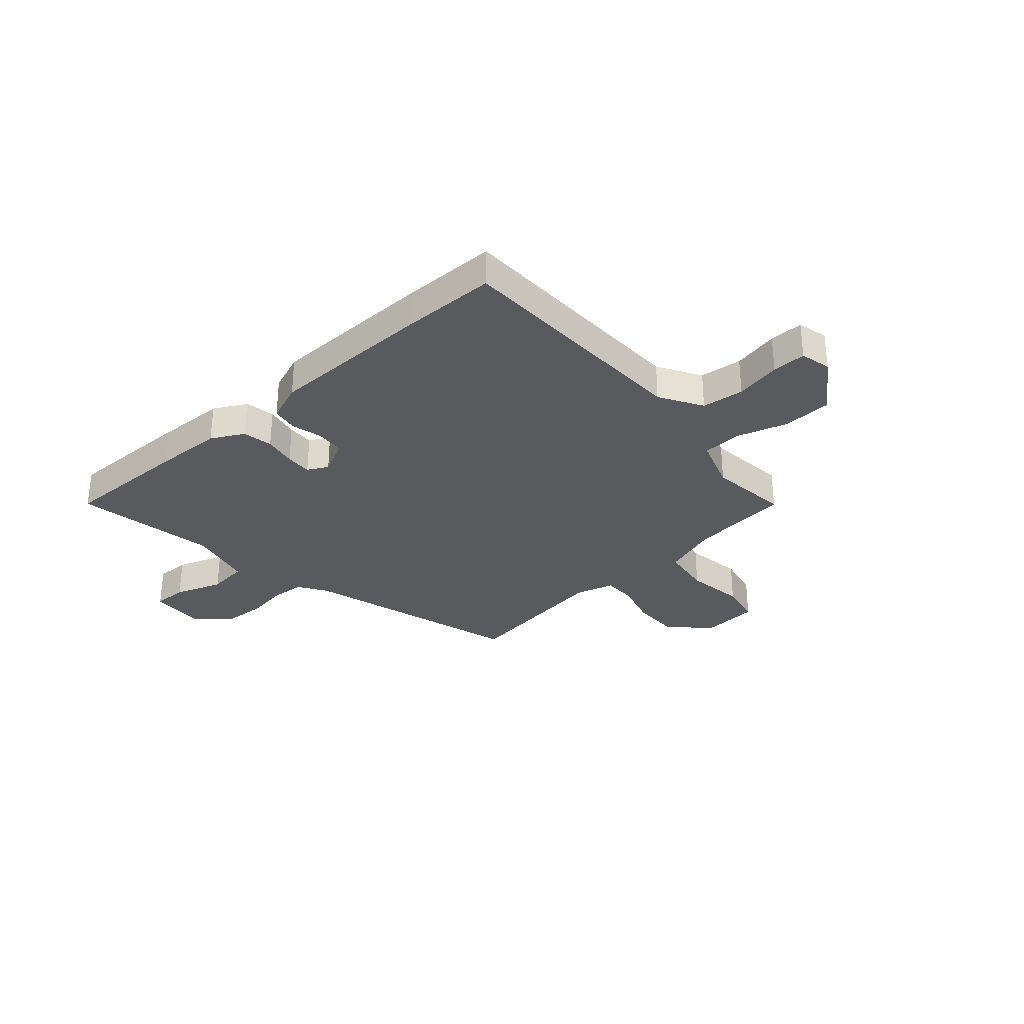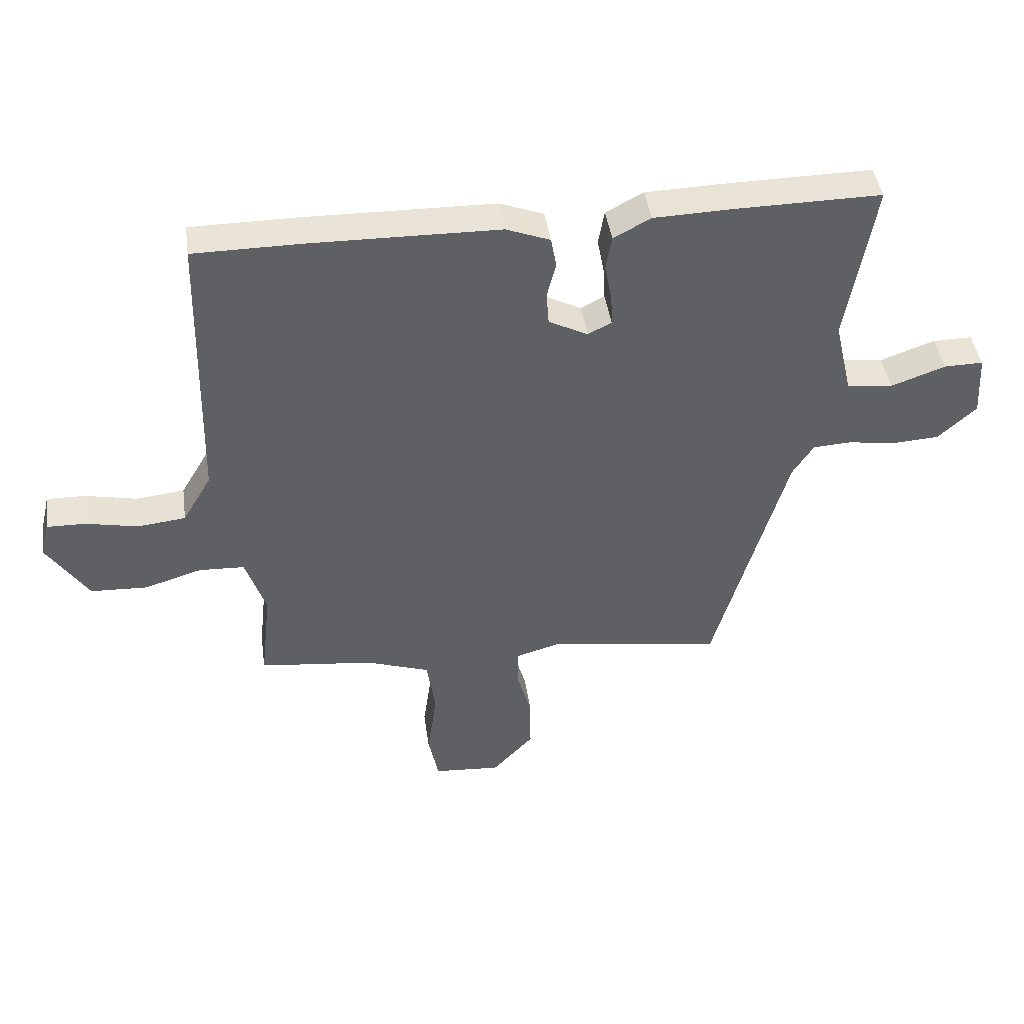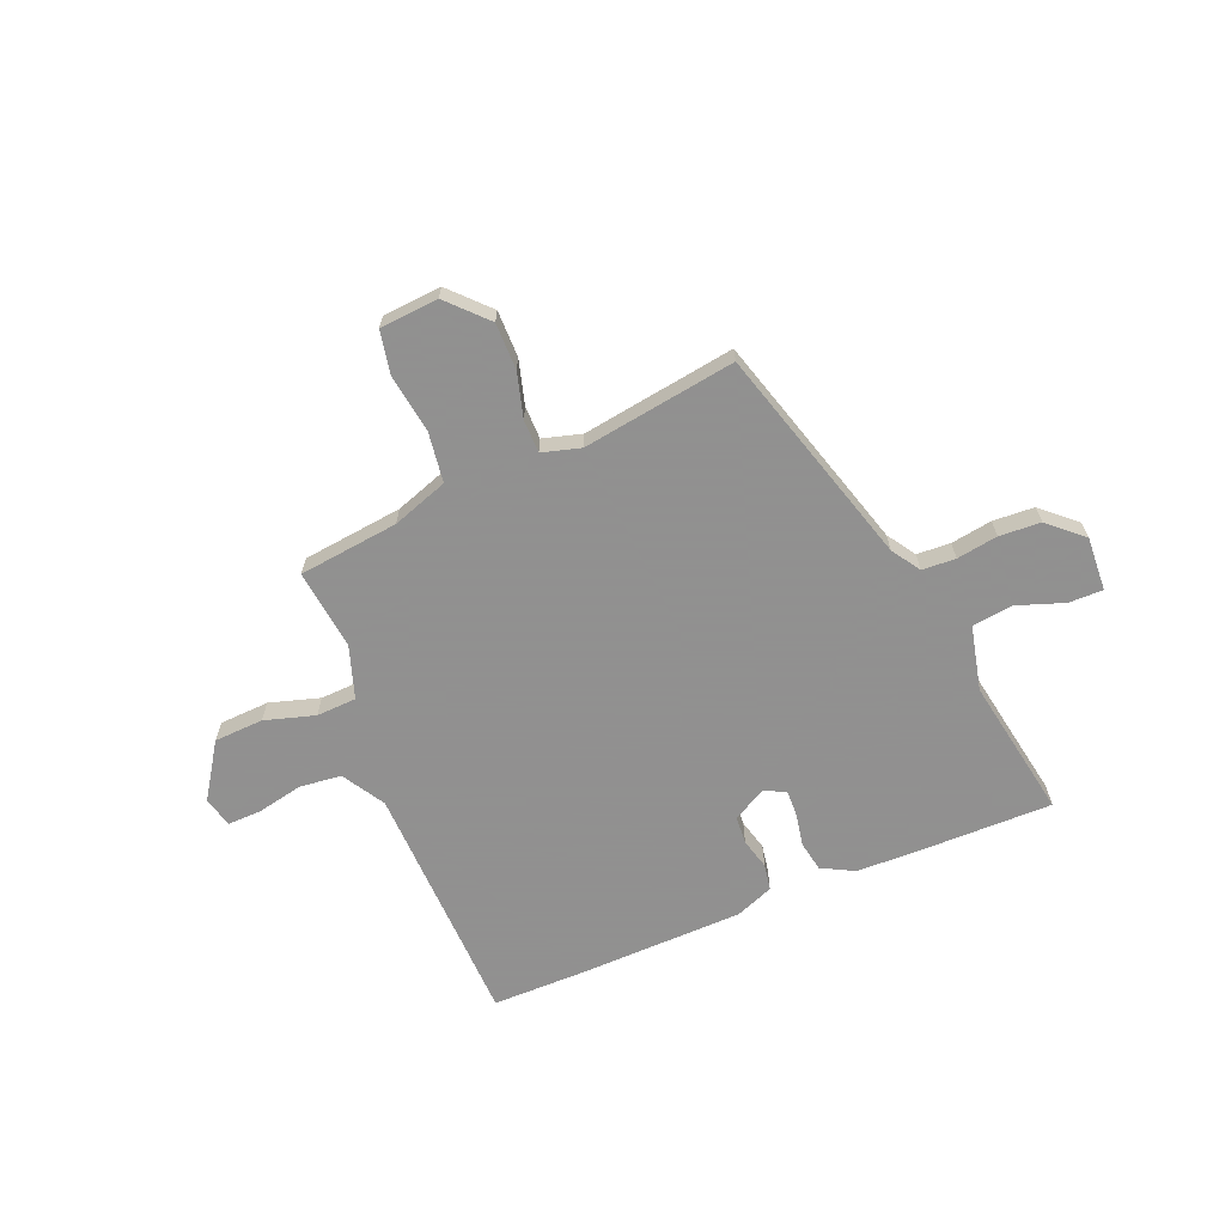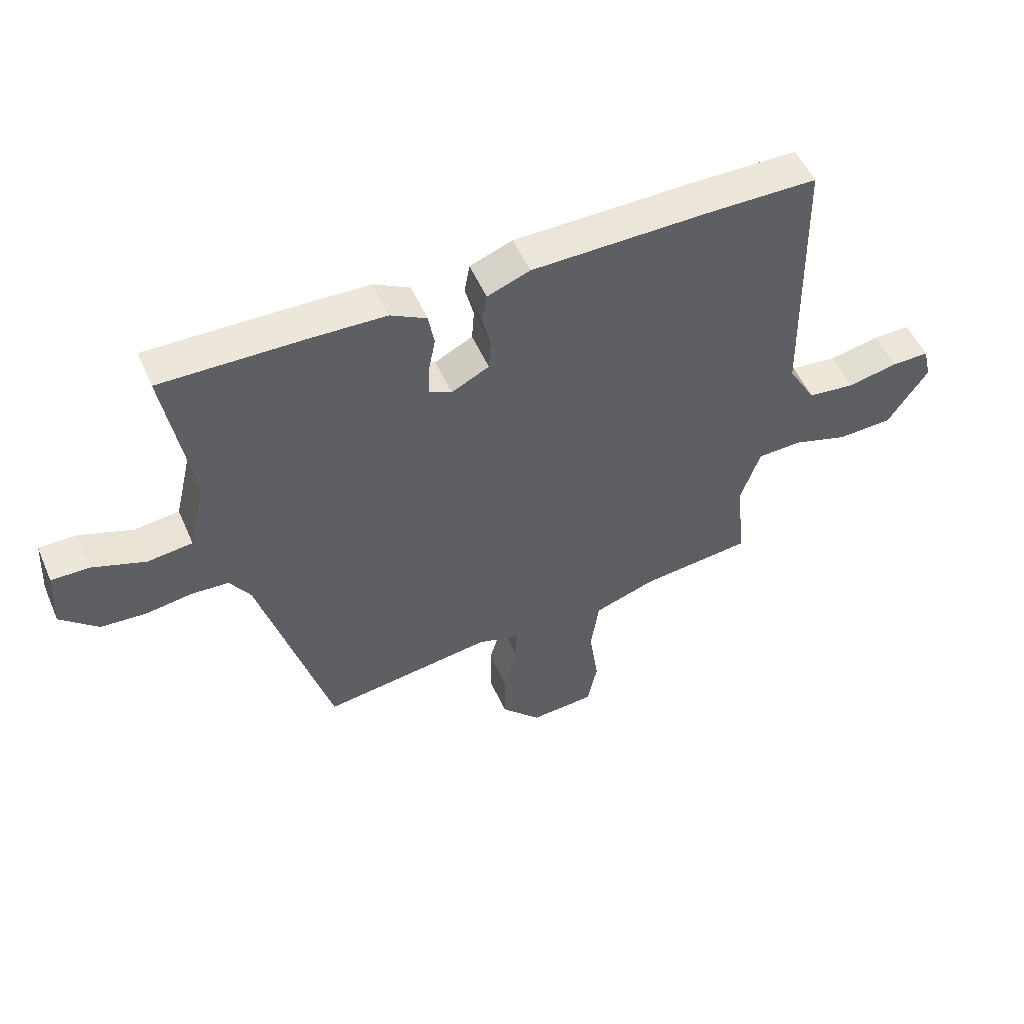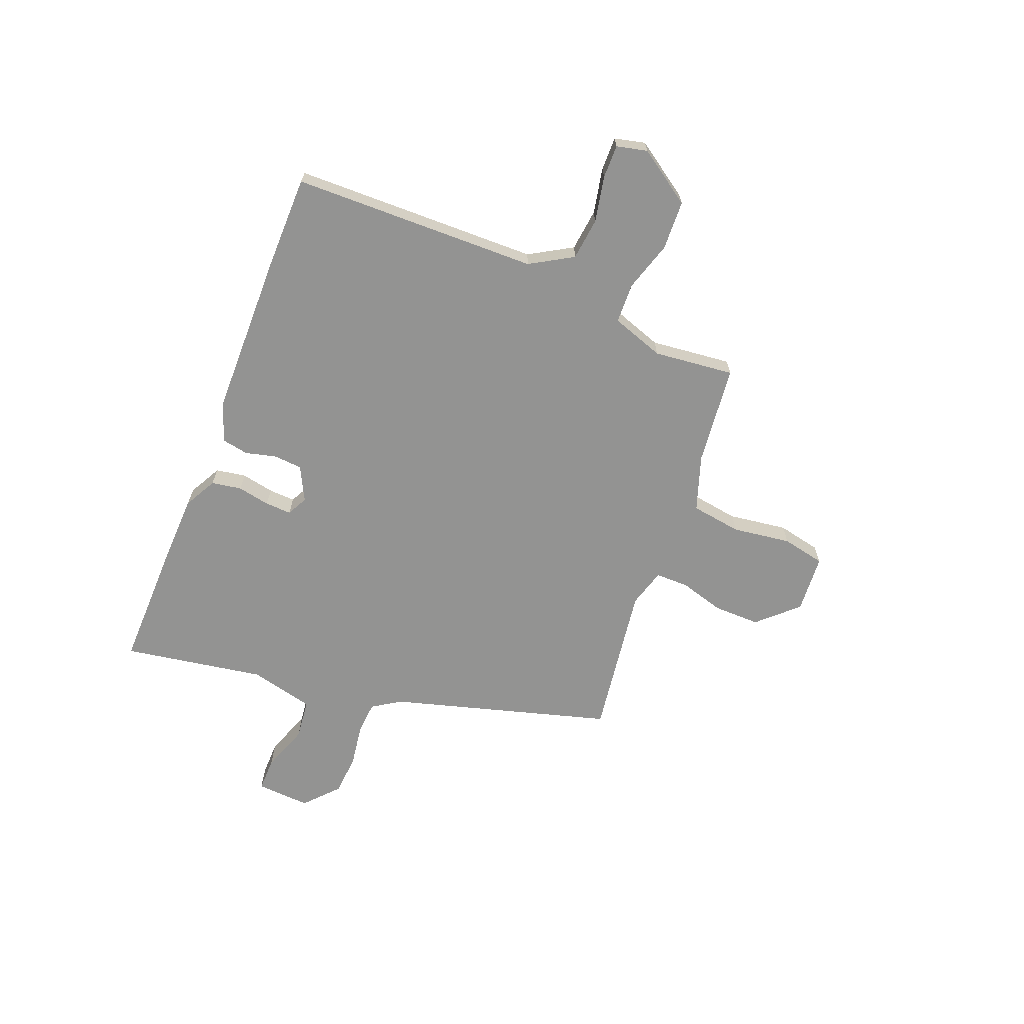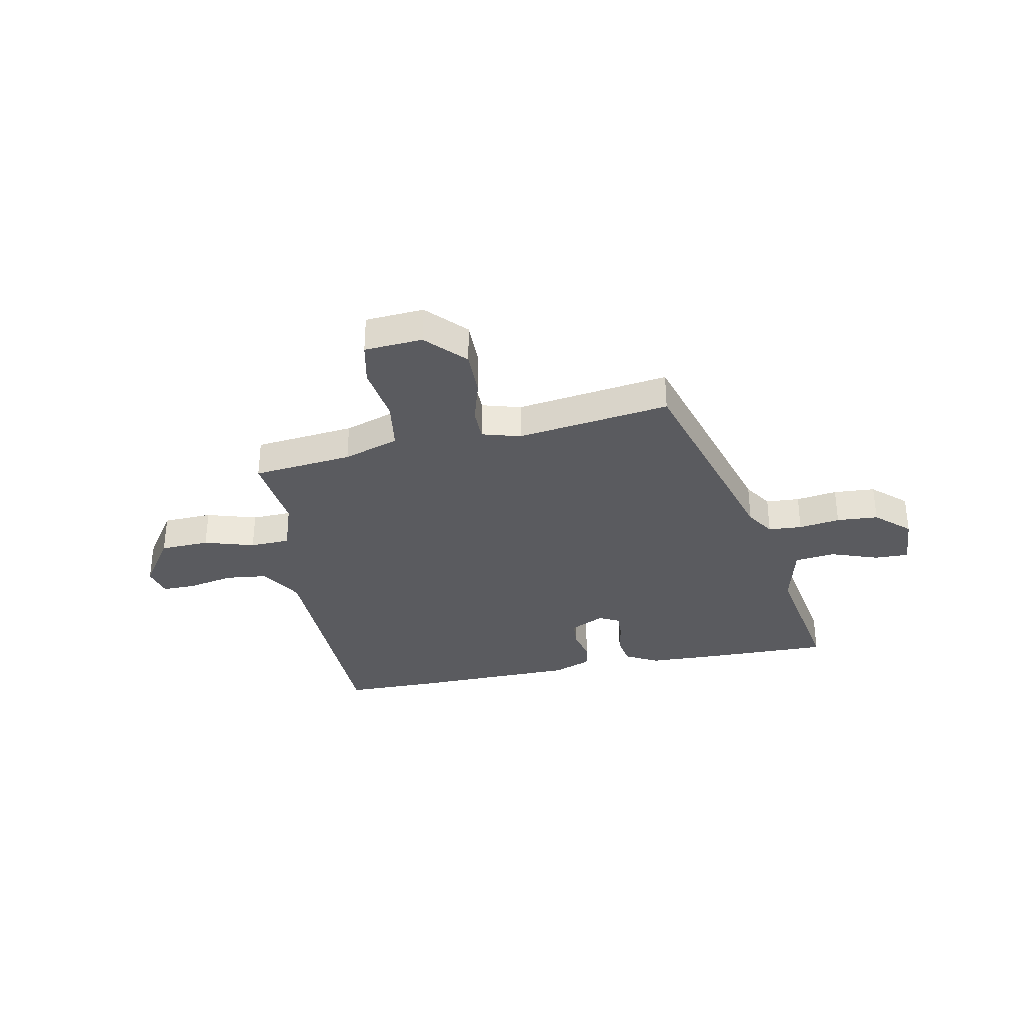
<metadata>
{"format":"obj","ext":"obj","renderer":"f3d","projection":"perspective","resolution":1024,"background":"white","views":[{"elev":-31.2,"azim":41.5,"up":"+Y"},{"elev":43.1,"azim":171.9,"up":"+Z"},{"elev":-65.8,"azim":-157.2,"up":"+Y"},{"elev":52.2,"azim":-23.2,"up":"+Z"},{"elev":-66.7,"azim":68.2,"up":"+Y"},{"elev":-33.2,"azim":-168.8,"up":"+Y"}]}
</metadata>
<code>
v 0.349 0.07 0.501
v 0.526 0.07 0.5
v 0.536 0.07 0.032
v 0.584 0.07 -0.049
v 0.664 0.07 -0.058
v 0.751 0.07 -0.04
v 0.815 0.07 -0.039
v 0.829 0.07 -0.097
v 0.76 0.07 -0.2
v 0.666 0.07 -0.204
v 0.571 0.07 -0.175
v 0.495 0.07 -0.178
v 0.461 0.07 -0.278
v 0.478 0.07 -0.431
v 0.288 0.07 -0.452
v 0.182 0.07 -0.488
v 0.168 0.07 -0.584
v 0.184 0.07 -0.695
v 0.167 0.07 -0.777
v 0.056 0.07 -0.785
v -0.013 0.07 -0.712
v -0.012 0.07 -0.623
v 0.012 0.07 -0.539
v 0.012 0.07 -0.476
v -0.061 0.07 -0.455
v -0.352 0.07 -0.497
v -0.473 0.07 -0.079
v -0.508 0.07 -0.025
v -0.572 0.07 -0.021
v -0.65 0.07 -0.033
v -0.729 0.07 -0.028
v -0.793 0.07 0.03
v -0.787 0.07 0.133
v -0.722 0.07 0.132
v -0.632 0.07 0.1
v -0.555 0.07 0.109
v -0.526 0.07 0.232
v -0.572 0.07 0.501
v -0.329 0.07 0.498
v -0.199 0.07 0.494
v -0.137 0.07 0.461
v -0.127 0.07 0.404
v -0.139 0.07 0.342
v -0.141 0.07 0.292
v -0.102 0.07 0.272
v -0.037 0.07 0.305
v -0.033 0.07 0.359
v -0.048 0.07 0.418
v -0.039 0.07 0.468
v 0.034 0.07 0.496
v 0.349 0 0.501
v 0.526 0 0.5
v 0.536 0 0.032
v 0.584 0 -0.049
v 0.664 0 -0.058
v 0.751 0 -0.04
v 0.815 0 -0.039
v 0.829 0 -0.097
v 0.76 0 -0.2
v 0.666 0 -0.204
v 0.571 0 -0.175
v 0.495 0 -0.178
v 0.461 0 -0.278
v 0.478 0 -0.431
v 0.288 0 -0.452
v 0.182 0 -0.488
v 0.168 0 -0.584
v 0.184 0 -0.695
v 0.167 0 -0.777
v 0.056 0 -0.785
v -0.013 0 -0.712
v -0.012 0 -0.623
v 0.012 0 -0.539
v 0.012 0 -0.476
v -0.061 0 -0.455
v -0.352 0 -0.497
v -0.473 0 -0.079
v -0.508 0 -0.025
v -0.572 0 -0.021
v -0.65 0 -0.033
v -0.729 0 -0.028
v -0.793 0 0.03
v -0.787 0 0.133
v -0.722 0 0.132
v -0.632 0 0.1
v -0.555 0 0.109
v -0.526 0 0.232
v -0.572 0 0.501
v -0.329 0 0.498
v -0.199 0 0.494
v -0.137 0 0.461
v -0.127 0 0.404
v -0.139 0 0.342
v -0.141 0 0.292
v -0.102 0 0.272
v -0.037 0 0.305
v -0.033 0 0.359
v -0.048 0 0.418
v -0.039 0 0.468
v 0.034 0 0.496
f 1 2 3
f 50 1 3
f 49 50 3
f 48 49 3
f 47 48 3
f 46 47 3 4
f 45 46 4
f 41 42 43
f 40 41 43
f 39 40 43
f 38 39 43
f 37 38 43
f 36 37 43 44
f 33 34 35
f 32 33 35
f 31 32 35
f 30 31 35
f 29 30 35
f 28 29 35 36
f 36 44 45
f 28 36 45
f 27 28 45
f 21 22 23
f 20 21 23
f 19 20 23
f 18 19 23
f 17 18 23
f 16 17 23 24
f 15 16 24 25
f 13 14 15 25
f 9 10 11
f 8 9 11
f 7 8 11
f 6 7 11
f 5 6 11
f 4 5 11 12
f 45 4 12
f 26 27 45
f 25 26 45
f 13 25 45
f 12 13 45
f 53 52 51
f 53 51 100
f 53 100 99
f 53 99 98
f 53 98 97
f 54 53 97 96
f 54 96 95
f 93 92 91
f 93 91 90
f 93 90 89
f 93 89 88
f 93 88 87
f 94 93 87 86
f 85 84 83
f 85 83 82
f 85 82 81
f 85 81 80
f 85 80 79
f 86 85 79 78
f 95 94 86
f 95 86 78
f 95 78 77
f 73 72 71
f 73 71 70
f 73 70 69
f 73 69 68
f 73 68 67
f 74 73 67 66
f 75 74 66 65
f 75 65 64 63
f 61 60 59
f 61 59 58
f 61 58 57
f 61 57 56
f 61 56 55
f 62 61 55 54
f 62 54 95
f 95 77 76
f 95 76 75
f 95 75 63
f 95 63 62
f 1 51 52 2
f 2 52 53 3
f 3 53 54 4
f 4 54 55 5
f 5 55 56 6
f 6 56 57 7
f 7 57 58 8
f 8 58 59 9
f 9 59 60 10
f 10 60 61 11
f 11 61 62 12
f 12 62 63 13
f 13 63 64 14
f 14 64 65 15
f 15 65 66 16
f 16 66 67 17
f 17 67 68 18
f 18 68 69 19
f 19 69 70 20
f 20 70 71 21
f 21 71 72 22
f 22 72 73 23
f 23 73 74 24
f 24 74 75 25
f 25 75 76 26
f 26 76 77 27
f 27 77 78 28
f 28 78 79 29
f 29 79 80 30
f 30 80 81 31
f 31 81 82 32
f 32 82 83 33
f 33 83 84 34
f 34 84 85 35
f 35 85 86 36
f 36 86 87 37
f 37 87 88 38
f 38 88 89 39
f 39 89 90 40
f 40 90 91 41
f 41 91 92 42
f 42 92 93 43
f 43 93 94 44
f 44 94 95 45
f 45 95 96 46
f 46 96 97 47
f 47 97 98 48
f 48 98 99 49
f 49 99 100 50
f 50 100 51 1

</code>
